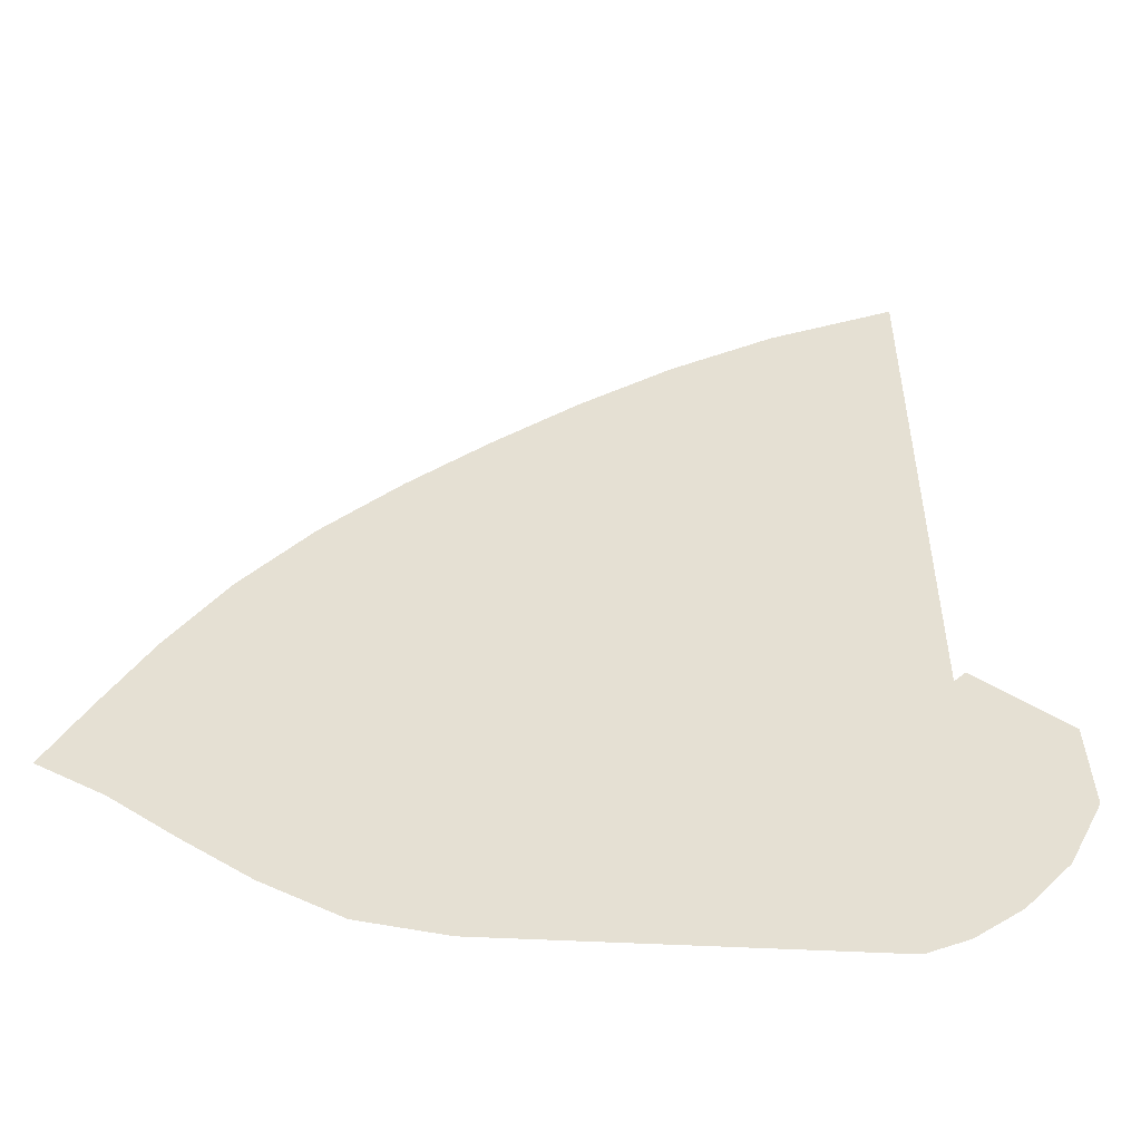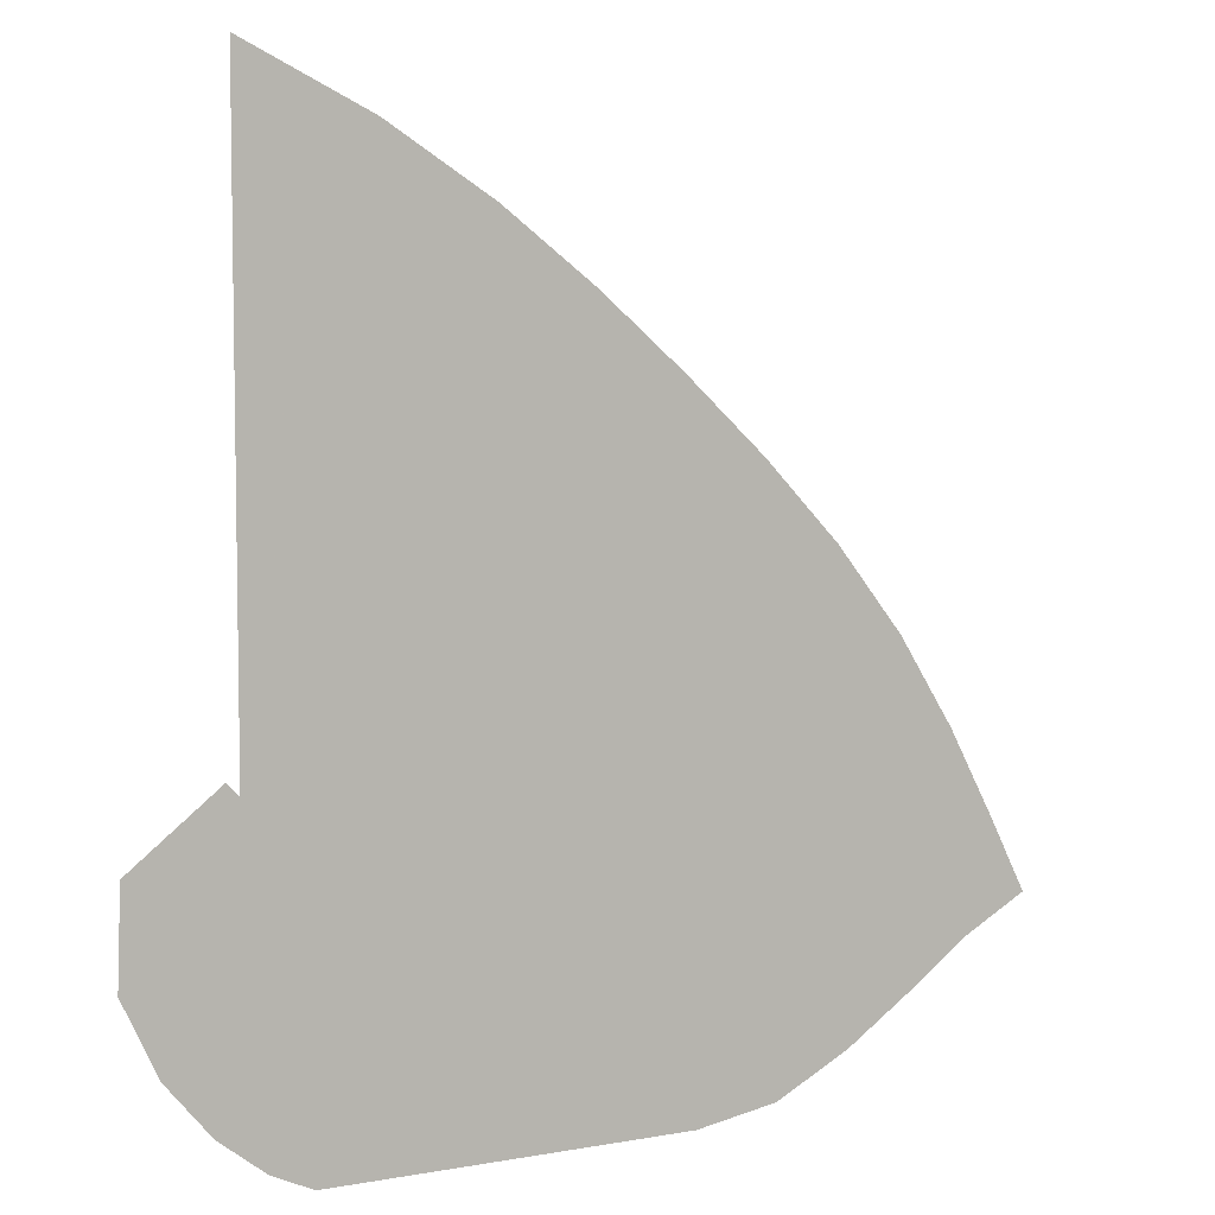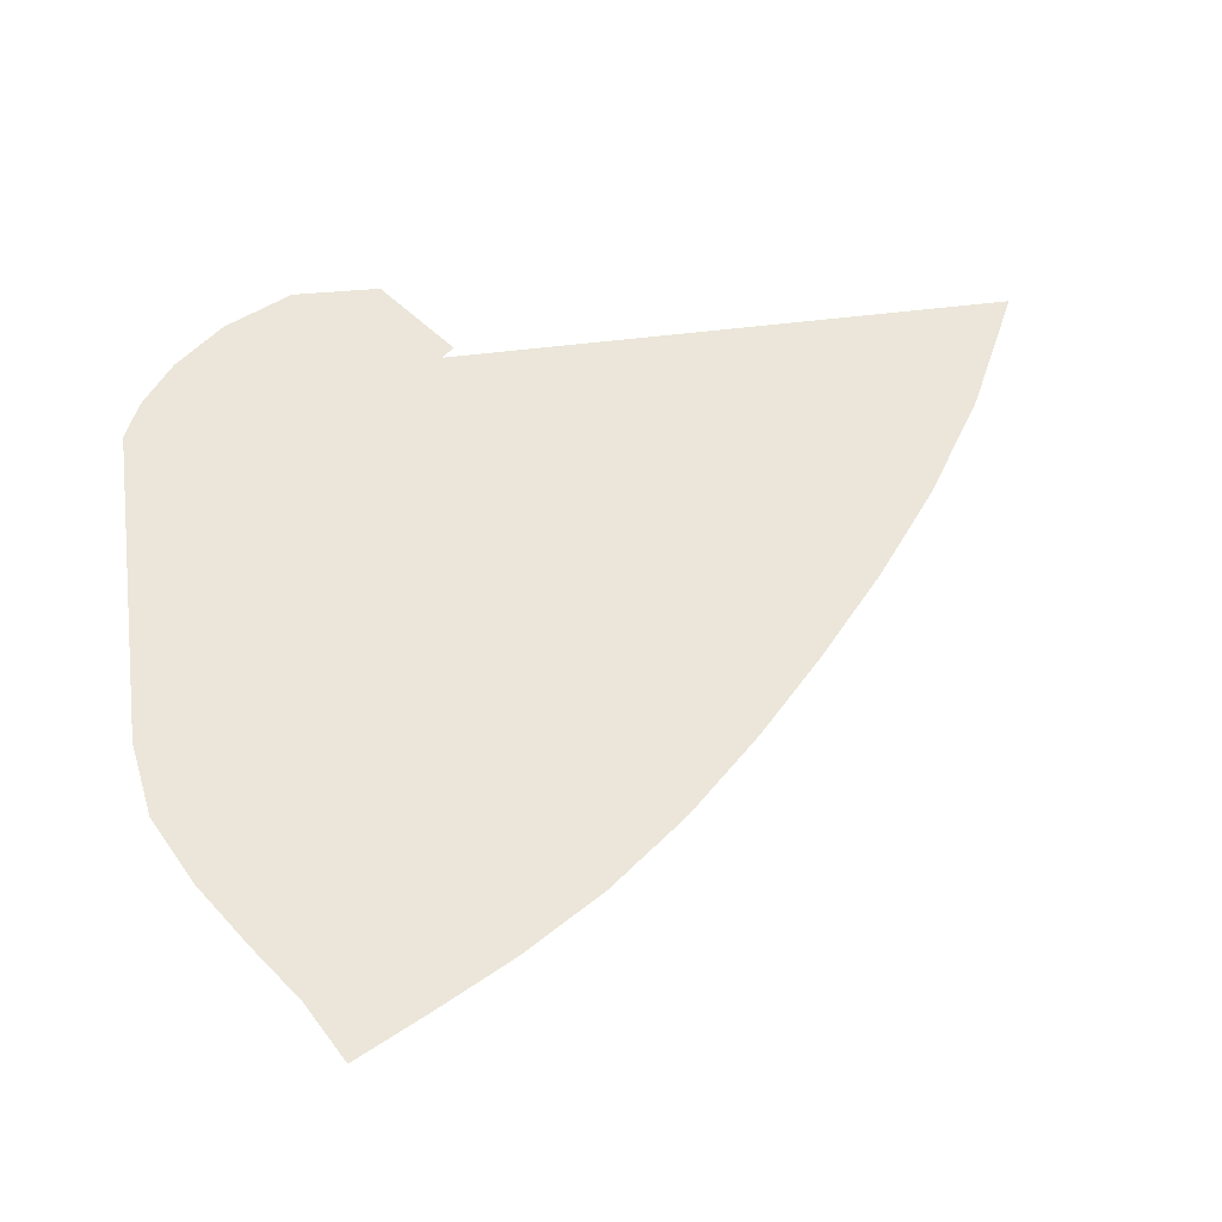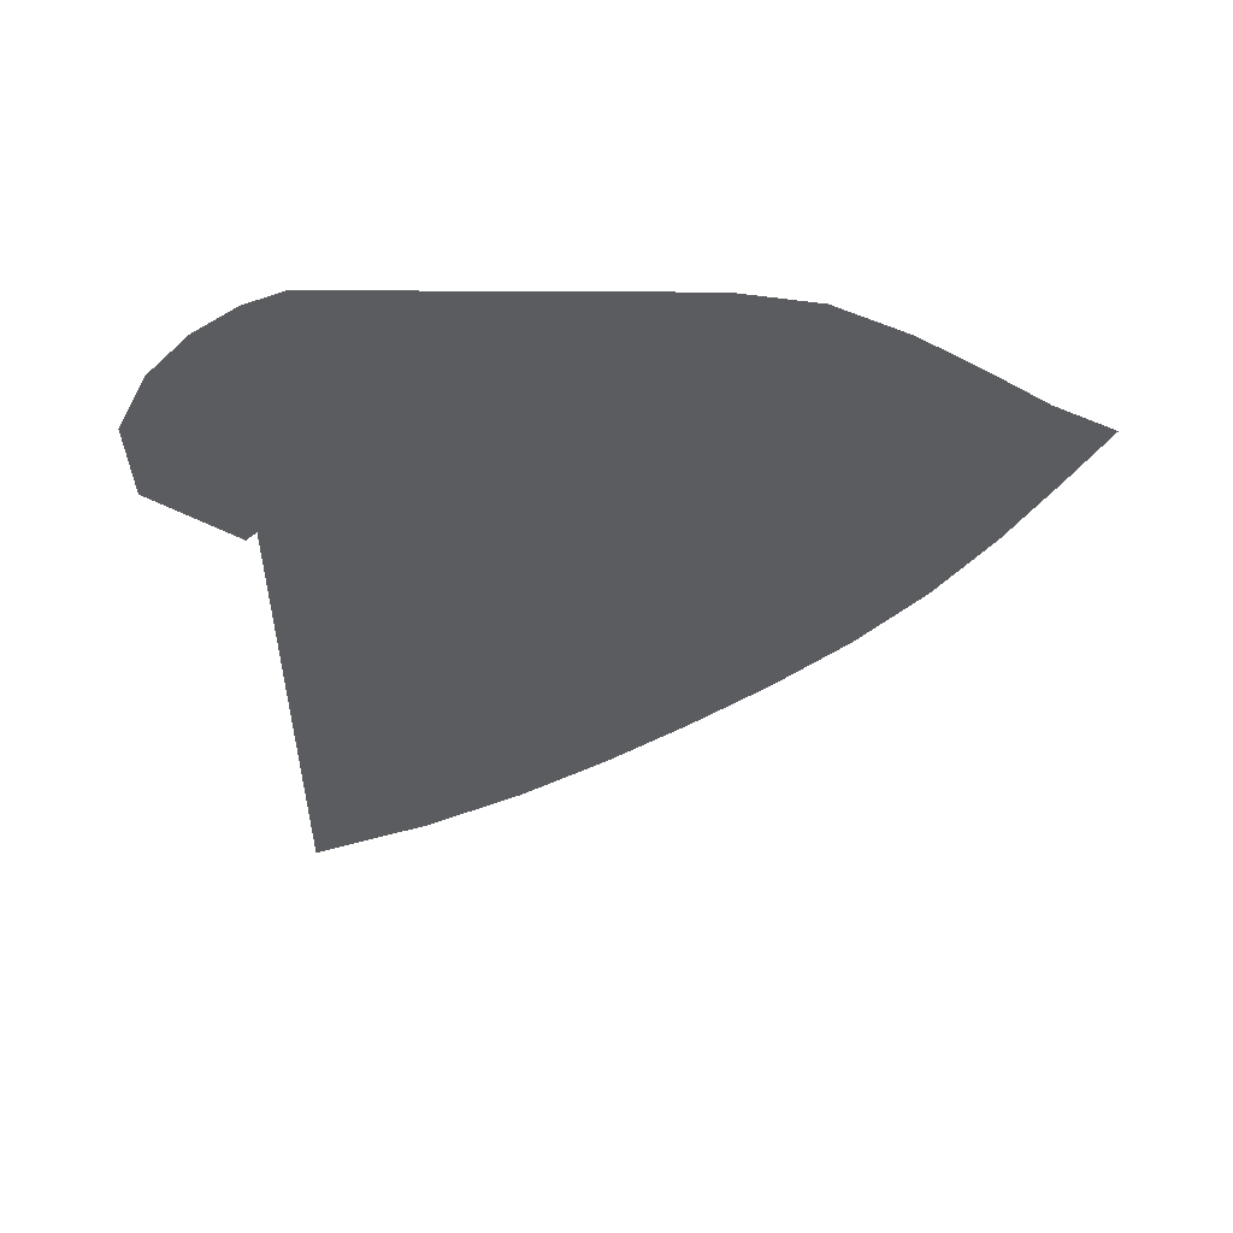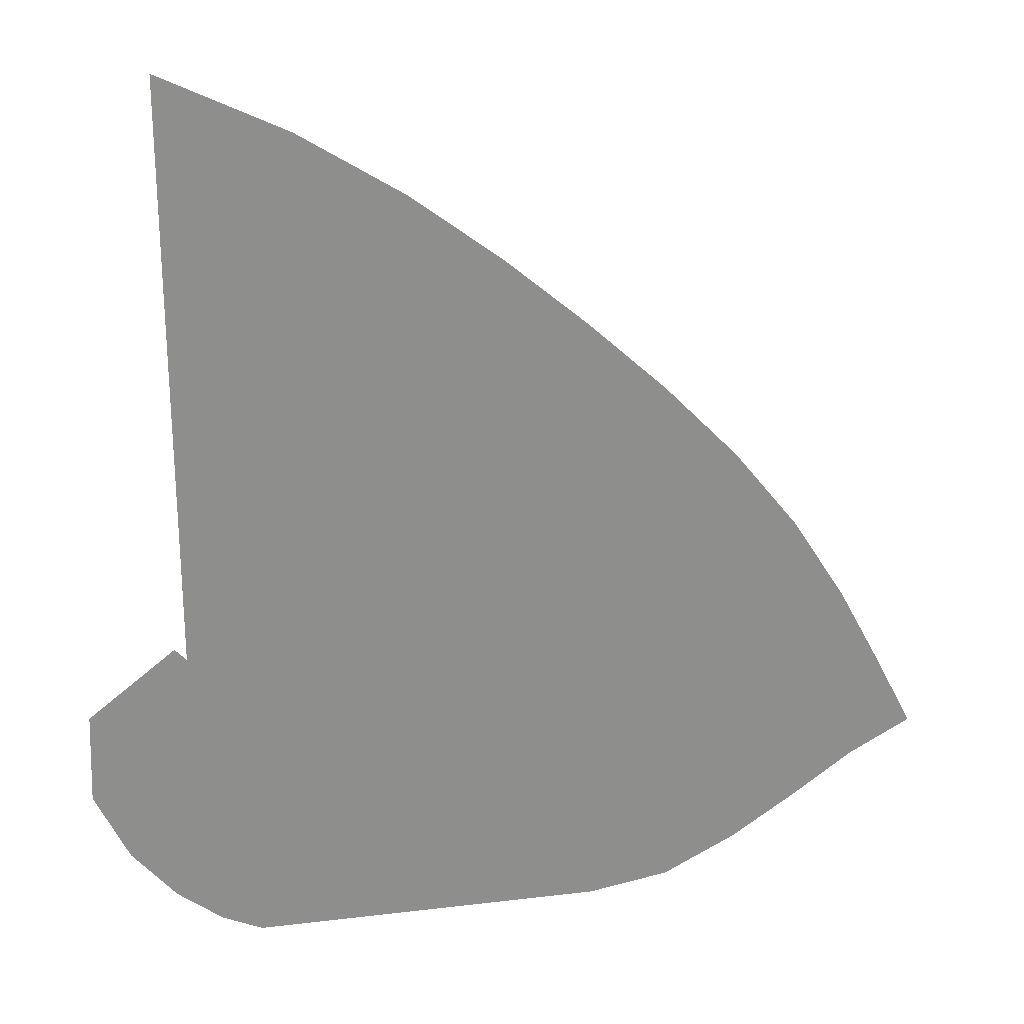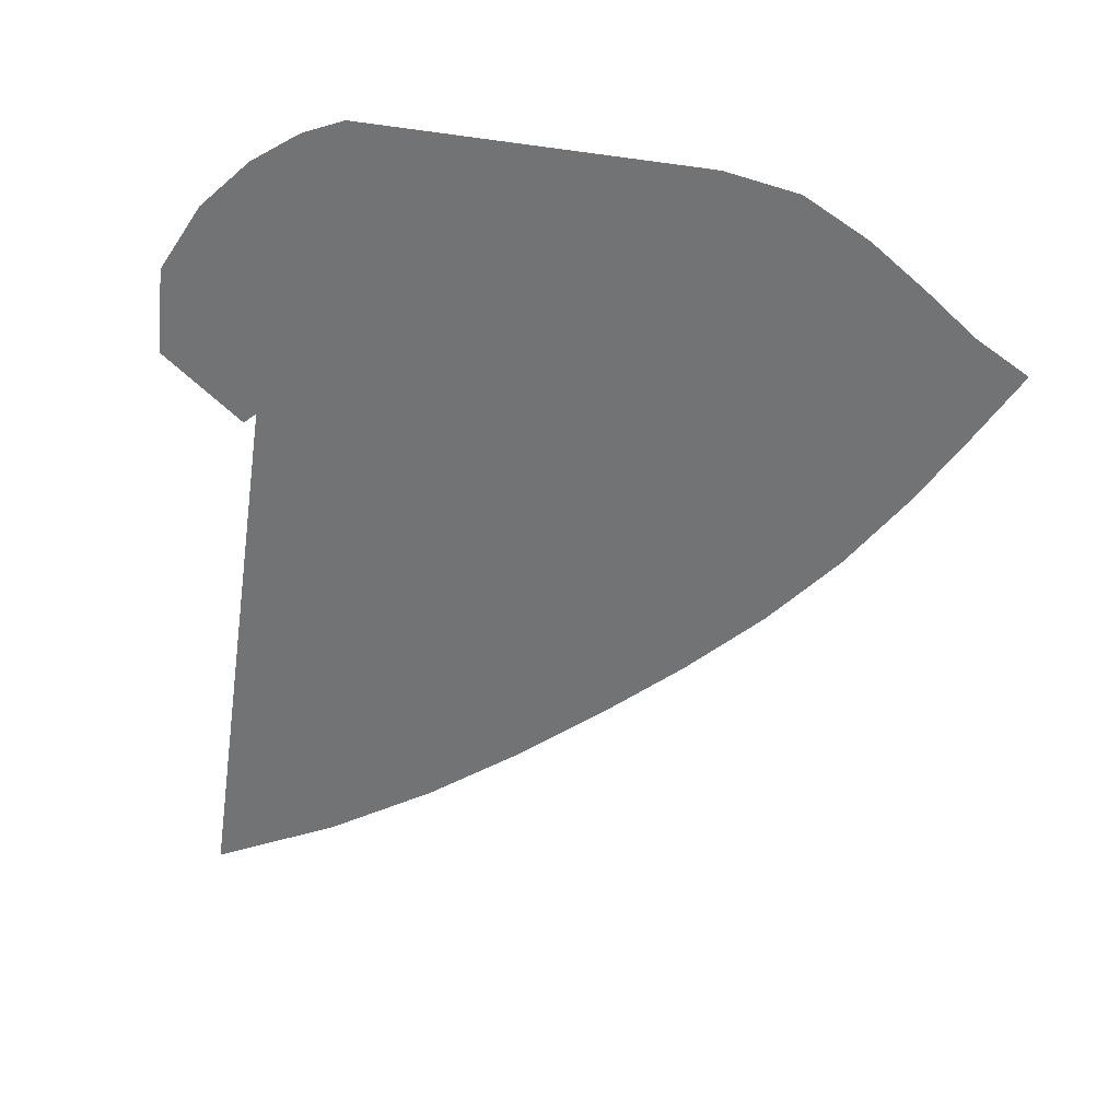
<metadata>
{"format":"obj","ext":"obj","renderer":"f3d","projection":"perspective","resolution":1024,"background":"white","views":[{"elev":-52.6,"azim":176.9,"up":"+Y"},{"elev":6.5,"azim":-28.2,"up":"+Y"},{"elev":57.5,"azim":82.7,"up":"+Z"},{"elev":-34.6,"azim":-0.4,"up":"+Z"},{"elev":25.5,"azim":-11.0,"up":"+Y"},{"elev":-55.9,"azim":-8.2,"up":"+Z"}]}
</metadata>
<code>
v  0.001339  5.999  0
v  0.8146  5.603  0
v  1.489  5.175  0
v  2.081  4.724  0
v  2.622  4.261  0
v  3.135  3.785  0
v  3.62  3.281  0
v  4.053  2.736  0
v  4.409  2.173  0
v  4.695  1.635  0
v  4.944  1.146  0
v  0.001017  5.499  0
v  0.6631  5.151  0
v  1.267  4.757  0
v  1.821  4.334  0
v  2.336  3.89  0
v  2.821  3.429  0
v  3.272  2.946  0
v  3.669  2.434  0
v  3.999  1.904  0
v  4.276  1.389  0
v  4.535  0.9192  0
v  0.000492  4.999  0
v  0.5695  4.684  0
v  1.109  4.327  0
v  1.617  3.937  0
v  2.094  3.519  0
v  2.541  3.079  0
v  2.954  2.615  0
v  3.316  2.122  0
v  3.621  1.609  0
v  3.884  1.1  0
v  4.143  0.6322  0
v  9.7e-05  4.499  0
v  0.5019  4.219  0
v  0.9856  3.898  0
v  1.443  3.541  0
v  1.871  3.152  0
v  2.273  2.74  0
v  2.644  2.3  0
v  2.972  1.828  0
v  3.249  1.327  0
v  3.486  0.8195  0
v  3.714  0.339  0
v  -0.000257  3.999  0
v  0.4442  3.766  0
v  0.8734  3.479  0
v  1.273  3.151  0
v  1.643  2.794  0
v  1.992  2.416  0
v  2.321  2.011  0
v  2.618  1.569  0
v  2.868  1.089  0
v  3.069  0.5868  0
v  3.232  0.08907  0
v  -0.000629  3.5  0
v  0.3856  3.327  0
v  0.754  3.074  0
v  1.085  2.771  0
v  1.388  2.446  0
v  1.681  2.108  0
v  1.97  1.75  0
v  2.239  1.355  0
v  2.466  0.9171  0
v  2.623  0.4487  0
v  2.704  0  0
v  -0.001048  3  0
v  0.3206  2.9  0
v  0.6166  2.677  0
v  0.8628  2.396  0
v  1.089  2.103  0
v  1.325  1.811  0
v  1.575  1.511  0
v  1.822  1.184  0
v  2.035  0.8152  0
v  2.169  0.4064  0
v  2.196  0  0
v  -0.001601  2.5  0
v  0.2446  2.484  0
v  0.4528  2.281  0
v  0.5924  2.019  0
v  0.7377  1.76  0
v  0.9222  1.511  0
v  1.141  1.266  0
v  1.377  1.012  0
v  1.596  0.7203  0
v  1.73  0.3652  0
v  1.736  0  0
v  -0.002087  2  0
v  0.09123  2.114  0
v  0.2152  1.922  0
v  0.2294  1.692  0
v  0.3135  1.449  0
v  0.4739  1.213  0
v  0.6827  0.9942  0
v  0.9163  0.7961  0
v  1.153  0.5976  0
v  1.319  0.3223  0
v  1.317  0  0
v  -0.001001  1.5  0
v  0.2788  1.734  0
v  -0.09554  1.969  0
v  -0.2447  1.623  0
v  -0.1846  1.265  0
v  -0.004684  0.9503  0
v  0.2274  0.6941  0
v  0.4758  0.5043  0
v  0.7198  0.3833  0
v  0.9252  0.2554  0
v  0.9461  0  0
v  0.000883  1.001  0
v  0.4905  1.613  0
v  -0.07801  2.218  0
v  -0.651  1.77  0
v  -0.6737  1.168  0
v  -0.4544  0.6977  0
v  -0.1674  0.3527  0
v  0.1278  0.1218  0
v  0.3911  0  0
v  0.5509  0  0
v  0.6201  0  0
f 1 2 13
f 1 13 12
f 2 3 14
f 2 14 13
f 3 4 15
f 3 15 14
f 4 5 16
f 4 16 15
f 5 6 17
f 5 17 16
f 6 7 18
f 6 18 17
f 7 8 19
f 7 19 18
f 8 9 20
f 8 20 19
f 9 10 21
f 9 21 20
f 10 11 22
f 10 22 21
f 12 13 24
f 12 24 23
f 13 14 25
f 13 25 24
f 14 15 26
f 14 26 25
f 15 16 27
f 15 27 26
f 16 17 28
f 16 28 27
f 17 18 29
f 17 29 28
f 18 19 30
f 18 30 29
f 19 20 31
f 19 31 30
f 20 21 32
f 20 32 31
f 21 22 33
f 21 33 32
f 23 24 35
f 23 35 34
f 24 25 36
f 24 36 35
f 25 26 37
f 25 37 36
f 26 27 38
f 26 38 37
f 27 28 39
f 27 39 38
f 28 29 40
f 28 40 39
f 29 30 41
f 29 41 40
f 30 31 42
f 30 42 41
f 31 32 43
f 31 43 42
f 32 33 44
f 32 44 43
f 34 35 46
f 34 46 45
f 35 36 47
f 35 47 46
f 36 37 48
f 36 48 47
f 37 38 49
f 37 49 48
f 38 39 50
f 38 50 49
f 39 40 51
f 39 51 50
f 40 41 52
f 40 52 51
f 41 42 53
f 41 53 52
f 42 43 54
f 42 54 53
f 43 44 55
f 43 55 54
f 45 46 57
f 45 57 56
f 46 47 58
f 46 58 57
f 47 48 59
f 47 59 58
f 48 49 60
f 48 60 59
f 49 50 61
f 49 61 60
f 50 51 62
f 50 62 61
f 51 52 63
f 51 63 62
f 52 53 64
f 52 64 63
f 53 54 65
f 53 65 64
f 54 55 66
f 54 66 65
f 56 57 68
f 56 68 67
f 57 58 69
f 57 69 68
f 58 59 70
f 58 70 69
f 59 60 71
f 59 71 70
f 60 61 72
f 60 72 71
f 61 62 73
f 61 73 72
f 62 63 74
f 62 74 73
f 63 64 75
f 63 75 74
f 64 65 76
f 64 76 75
f 65 66 77
f 65 77 76
f 67 68 79
f 67 79 78
f 68 69 80
f 68 80 79
f 69 70 81
f 69 81 80
f 70 71 82
f 70 82 81
f 71 72 83
f 71 83 82
f 72 73 84
f 72 84 83
f 73 74 85
f 73 85 84
f 74 75 86
f 74 86 85
f 75 76 87
f 75 87 86
f 76 77 88
f 76 88 87
f 78 79 90
f 78 90 89
f 79 80 91
f 79 91 90
f 80 81 92
f 80 92 91
f 81 82 93
f 81 93 92
f 82 83 94
f 82 94 93
f 83 84 95
f 83 95 94
f 84 85 96
f 84 96 95
f 85 86 97
f 85 97 96
f 86 87 98
f 86 98 97
f 87 88 99
f 87 99 98
f 89 90 101
f 89 101 100
f 90 91 102
f 90 102 101
f 91 92 103
f 91 103 102
f 92 93 104
f 92 104 103
f 93 94 105
f 93 105 104
f 94 95 106
f 94 106 105
f 95 96 107
f 95 107 106
f 96 97 108
f 96 108 107
f 97 98 109
f 97 109 108
f 98 99 110
f 98 110 109
f 100 101 112
f 100 112 111
f 101 102 113
f 101 113 112
f 102 103 114
f 102 114 113
f 103 104 115
f 103 115 114
f 104 105 116
f 104 116 115
f 105 106 117
f 105 117 116
f 106 107 118
f 106 118 117
f 107 108 119
f 107 119 118
f 108 109 120
f 108 120 119
f 109 110 121
f 109 121 120

</code>
